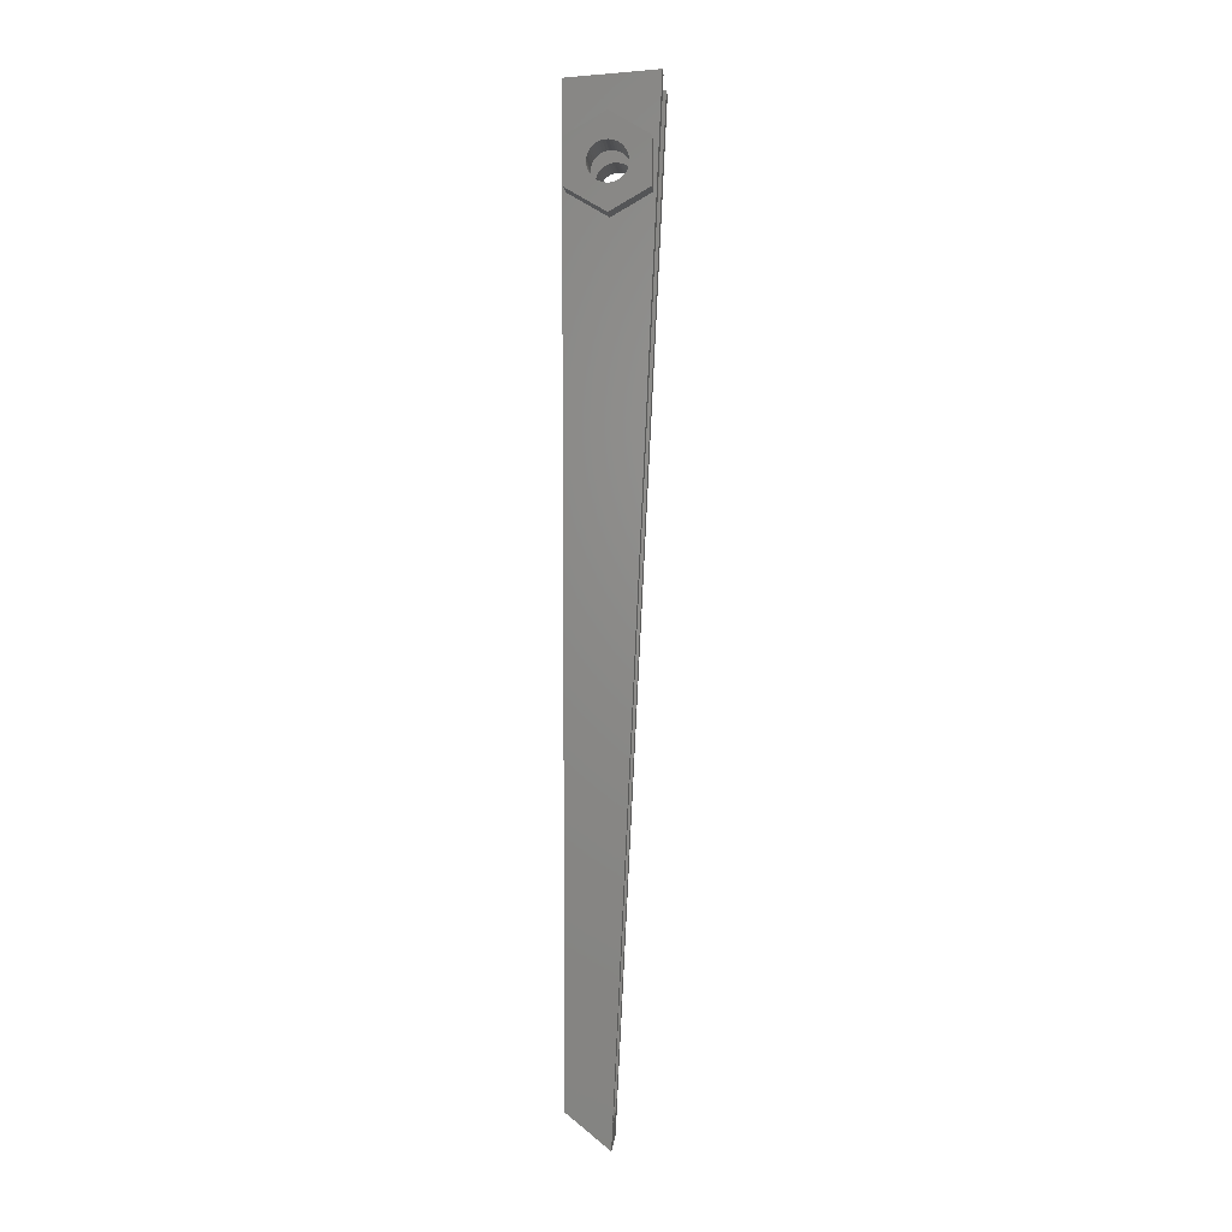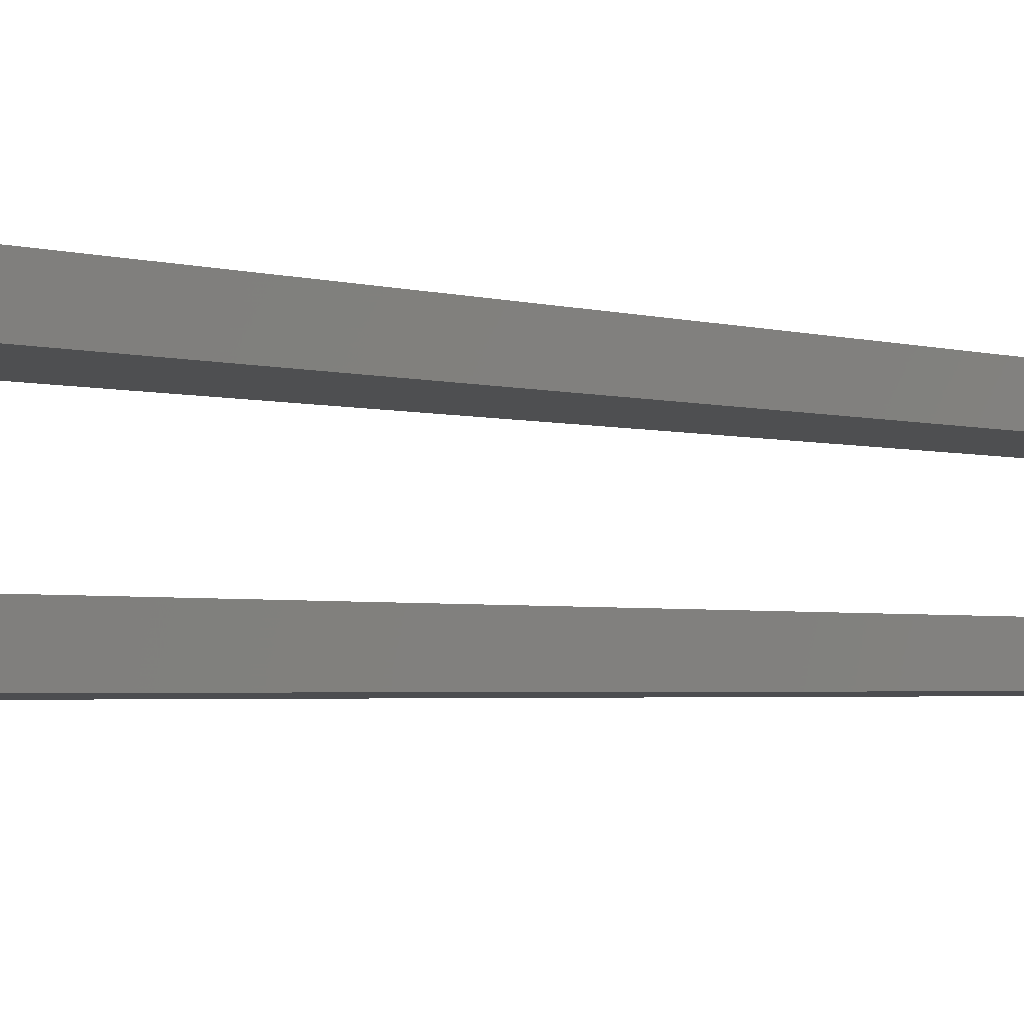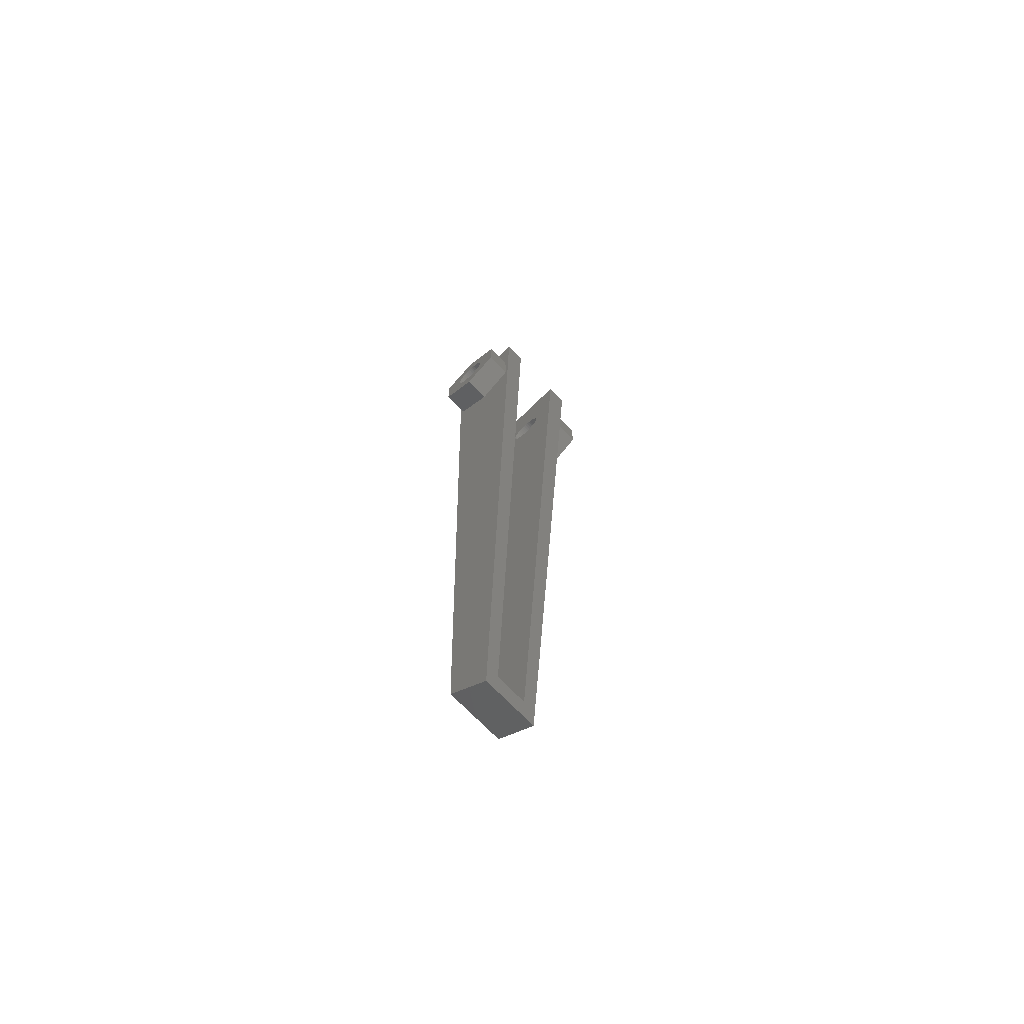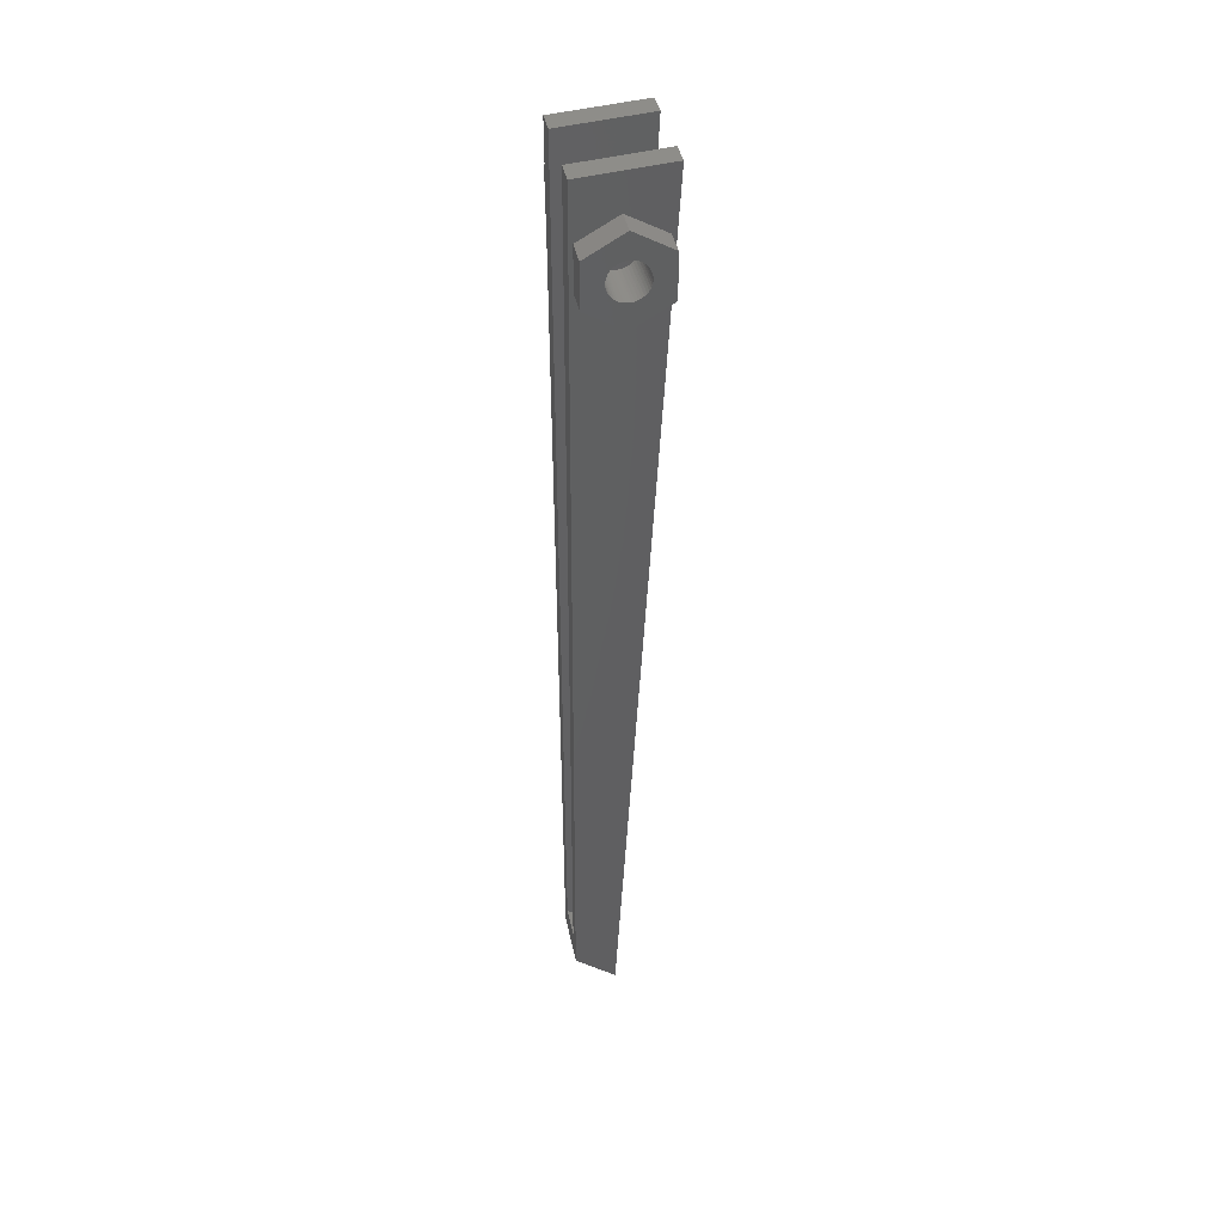
<metadata>
{"format":"stl","ext":"stl","renderer":"f3d","projection":"perspective","resolution":1024,"background":"white","views":[{"elev":1.2,"azim":-176.1,"up":"+Z"},{"elev":-3.1,"azim":45.8,"up":"+Y"},{"elev":-70.9,"azim":-136.2,"up":"+Z"},{"elev":40.7,"azim":168.6,"up":"+Z"}]}
</metadata>
<code>
# stl→obj: 300 verts, 608 faces
v 0.2623 4.989 100.6
v -4.27 5.074 104.5
v 4.394 5.08 103.9
v 0.2842 2.784 10.43
v 0.1632 2.844 12.92
v 0.1694 2.844 12.93
v -3.493 4.927 98.4
v -3.493 4.821 94.07
v 0.2627 4.777 91.9
v 4.387 2.877 13.82
v 4.387 2.94 16.41
v 4.394 2.94 16.42
v 4.018 4.839 94.07
v 4.018 4.945 98.4
v 0.2842 -2.784 10.43
v 0.2627 -4.777 91.9
v -3.493 -4.821 94.07
v 4.394 -5.08 103.9
v -4.27 -5.074 104.5
v 0.2623 -4.989 100.6
v 0.1632 -2.844 12.92
v 0.1694 -2.844 12.93
v -3.493 -4.927 98.4
v 4.387 -2.877 13.82
v 4.387 -2.94 16.41
v 4.018 -4.839 94.07
v 4.394 -2.94 16.42
v 4.018 -4.945 98.4
v -4.27 2.841 104.5
v 0.1694 1.561 12.93
v 4.387 1.616 16.41
v 4.394 1.616 16.42
v 4.394 2.844 103.9
v -0.08721 2.705 94.43
v 0.07664 2.705 94.41
v 0.1914 2.705 94.4
v -0.3632 2.755 97.96
v -0.1095 2.756 98.04
v 0.6227 2.707 94.44
v 0.4716 2.706 94.41
v 0.4489 2.757 98.06
v 0.4981 2.757 98.06
v -0.1933 2.706 94.46
v -0.3577 2.706 94.5
v -0.453 2.707 94.55
v -0.6137 2.707 94.62
v -0.6969 2.708 94.67
v -0.8494 2.709 94.77
v -0.09864 2.756 98.04
v 0.1686 2.757 98.07
v 0.1741 2.757 98.07
v 0.719 2.757 98.01
v 0.7726 2.757 98
v 0.9788 2.756 97.92
v 0.3507 2.706 94.4
v -0.8445 2.75 97.7
v -0.6336 2.753 97.84
v -0.6137 2.753 97.85
v -0.379 2.755 97.96
v 1.035 2.756 97.9
v 1.223 2.755 97.8
v 1.28 2.754 97.77
v 1.137 2.71 94.62
v 1.011 2.709 94.55
v 0.8867 2.708 94.51
v 0.7469 2.707 94.46
v -0.9193 2.71 94.83
v -1.059 2.711 94.96
v -1.115 2.712 95.02
v -1.227 2.744 97.31
v -1.075 2.747 97.5
v -1.051 2.748 97.52
v -0.8674 2.75 97.69
v -1.238 2.714 95.17
v -1.281 2.715 95.24
v -1.383 2.717 95.41
v 1.445 2.753 97.64
v 1.501 2.752 97.59
v 1.641 2.75 97.45
v 1.573 2.715 94.95
v 1.481 2.714 94.86
v -1.412 2.718 95.48
v -1.489 2.721 95.67
v -1.477 2.737 96.82
v -1.393 2.74 97.04
v -1.37 2.741 97.08
v -1.251 2.744 97.28
v 1.367 2.712 94.77
v 1.258 2.711 94.69
v 1.694 2.75 97.39
v 1.806 2.747 97.23
v 1.853 2.747 97.16
v -1.505 2.722 95.74
v -1.554 2.725 95.94
v -1.559 2.726 96.01
v -1.577 2.729 96.22
v -1.573 2.729 96.28
v -1.557 2.733 96.5
v -1.545 2.733 96.56
v -1.495 2.736 96.78
v 1.893 2.722 95.39
v 1.839 2.72 95.29
v 1.75 2.718 95.16
v 1.677 2.717 95.06
v 1.936 2.744 96.99
v 1.975 2.743 96.91
v 2.03 2.741 96.73
v 2.057 2.74 96.64
v 2.083 2.737 96.46
v 2.098 2.736 96.36
v 2.051 2.728 95.8
v 2 2.726 95.65
v 1.965 2.724 95.54
v 2.096 2.733 96.19
v 2.096 2.732 96.08
v 2.068 2.729 95.91
v 1.81 7.5 97.23
v 0.7196 7.5 98.02
v 0.9801 7.5 97.93
v 0.4489 7.5 98.06
v 1.225 7.5 97.8
v 1.447 7.5 97.64
v 1.644 7.5 97.45
v 1.941 7.5 96.99
v 2.034 7.5 96.73
v 2.088 7.5 96.46
v 2.101 7.5 96.19
v 2.073 7.5 95.91
v 2.005 7.5 95.65
v 1.898 7.5 95.39
v 1.754 7.5 95.16
v 1.577 7.5 94.95
v 1.371 7.5 94.77
v 1.139 7.5 94.62
v 0.8885 7.5 94.5
v 0.6237 7.5 94.43
v 0.3509 7.5 94.4
v 0.07603 7.5 94.4
v -0.1946 7.5 94.45
v -0.4551 7.5 94.54
v -0.6995 7.5 94.67
v -0.9225 7.5 94.83
v -1.119 7.5 95.02
v -1.285 7.5 95.24
v -1.416 7.5 95.48
v -1.509 7.5 95.74
v -1.563 7.5 96.01
v -1.576 7.5 96.28
v -1.548 7.5 96.56
v -1.48 7.5 96.82
v -1.373 7.5 97.08
v -1.229 7.5 97.31
v -1.052 7.5 97.52
v -0.8456 7.5 97.7
v -0.6143 7.5 97.85
v -0.3635 7.5 97.96
v -0.09874 7.5 98.04
v 0.1741 7.5 98.07
v 4.387 -1.616 16.41
v 0.1694 -1.561 12.93
v -4.27 -2.841 104.5
v 0.7184 -2.757 98.01
v 0.5635 -2.757 98.05
v 4.394 -2.844 103.9
v -0.699 -2.708 94.67
v -0.4652 -2.707 94.55
v 4.394 -1.616 16.42
v 0.4485 -2.757 98.06
v 0.2842 -2.757 98.07
v 0.1744 -2.757 98.07
v 0.004362 -2.757 98.06
v -1.118 -2.712 95.02
v -0.9392 -2.71 94.84
v -0.9215 -2.71 94.83
v -0.7136 -2.708 94.68
v 0.07603 -2.705 94.4
v 0.1253 -2.705 94.4
v 0.3509 -2.706 94.4
v -0.09764 -2.756 98.03
v -0.2695 -2.755 98
v -0.3618 -2.755 97.96
v -0.4548 -2.707 94.54
v -0.2 -2.706 94.45
v -0.1946 -2.706 94.45
v 0.4057 -2.706 94.4
v 0.6232 -2.707 94.43
v 0.6828 -2.707 94.44
v 1.222 -2.755 97.8
v 1.095 -2.756 97.87
v 0.978 -2.756 97.92
v 0.8359 -2.757 97.98
v -0.531 -2.754 97.89
v -0.612 -2.753 97.85
v -0.774 -2.751 97.75
v -1.413 -2.718 95.48
v -1.302 -2.716 95.27
v -1.283 -2.715 95.24
v -1.137 -2.713 95.04
v -0.8427 -2.75 97.7
v -0.9929 -2.748 97.58
v -1.049 -2.748 97.52
v -1.52 -2.722 95.78
v -1.56 -2.726 96.01
v -1.569 -2.726 96.06
v -1.506 -2.722 95.74
v -1.431 -2.719 95.52
v 0.8874 -2.708 94.51
v 0.9501 -2.708 94.53
v 1.138 -2.71 94.62
v 1.64 -2.75 97.45
v 1.549 -2.752 97.55
v 1.444 -2.753 97.64
v 1.335 -2.754 97.73
v -1.183 -2.745 97.37
v -1.226 -2.744 97.31
v -1.339 -2.742 97.14
v 1.201 -2.71 94.65
v 1.368 -2.712 94.77
v 1.431 -2.713 94.81
v -1.369 -2.741 97.07
v -1.458 -2.738 96.89
v -1.476 -2.737 96.82
v 1.574 -2.715 94.95
v 1.633 -2.716 95.01
v 1.75 -2.718 95.16
v 1.936 -2.744 96.99
v 1.885 -2.746 97.1
v 1.805 -2.747 97.23
v 1.734 -2.749 97.34
v -1.537 -2.734 96.62
v -1.545 -2.733 96.56
v -1.574 -2.73 96.34
v -1.573 -2.729 96.28
v 2.083 -2.737 96.46
v 2.07 -2.739 96.57
v 1.804 -2.719 95.23
v 1.894 -2.722 95.39
v 1.939 -2.723 95.48
v 2.029 -2.741 96.73
v 1.998 -2.742 96.84
v 2.089 -2.731 96.02
v 2.096 -2.733 96.19
v 2.101 -2.735 96.3
v 2.001 -2.726 95.65
v 2.034 -2.727 95.74
v 2.069 -2.729 95.91
v 0.3509 -7.5 94.4
v 0.07603 -7.5 94.4
v 0.6237 -7.5 94.43
v 0.8885 -7.5 94.5
v 1.139 -7.5 94.62
v 1.371 -7.5 94.77
v 1.577 -7.5 94.95
v 1.754 -7.5 95.16
v 1.898 -7.5 95.39
v 2.005 -7.5 95.65
v 2.073 -7.5 95.91
v 2.101 -7.5 96.19
v 2.088 -7.5 96.46
v 2.034 -7.5 96.73
v 1.941 -7.5 96.99
v 1.81 -7.5 97.23
v 1.644 -7.5 97.45
v 1.447 -7.5 97.64
v 1.225 -7.5 97.8
v 0.7196 -7.5 98.02
v 0.9801 -7.5 97.93
v 0.4489 -7.5 98.06
v 0.1741 -7.5 98.07
v -0.09874 -7.5 98.04
v -0.3635 -7.5 97.96
v -0.6143 -7.5 97.85
v -0.8456 -7.5 97.7
v -1.052 -7.5 97.52
v -1.229 -7.5 97.31
v -1.373 -7.5 97.08
v -1.48 -7.5 96.82
v -1.548 -7.5 96.56
v -1.576 -7.5 96.28
v -1.563 -7.5 96.01
v -1.509 -7.5 95.74
v -1.416 -7.5 95.48
v -1.285 -7.5 95.24
v -1.119 -7.5 95.02
v -0.9225 -7.5 94.83
v -0.6995 -7.5 94.67
v -0.4551 -7.5 94.54
v -0.1946 -7.5 94.45
v 4.018 -7.5 94.07
v 0.2627 -7.5 91.9
v -3.493 -7.5 94.07
v -3.493 -7.5 98.4
v 0.2623 -7.5 100.6
v 4.018 -7.5 98.4
v 4.018 7.5 94.07
v 4.018 7.5 98.4
v 0.2623 7.5 100.6
v -3.493 7.5 98.4
v -3.493 7.5 94.07
v 0.2627 7.5 91.9
f 1 2 3
f 4 5 6
f 1 7 2
f 2 7 8
f 2 8 6
f 6 8 9
f 6 9 4
f 10 4 11
f 11 4 9
f 11 9 12
f 12 9 13
f 12 13 3
f 3 13 14
f 3 14 1
f 15 16 17
f 18 19 20
f 21 15 22
f 22 15 17
f 22 17 19
f 19 17 23
f 19 23 20
f 24 25 15
f 15 25 26
f 15 26 16
f 25 27 26
f 26 27 18
f 26 18 28
f 28 18 20
f 29 2 30
f 30 2 6
f 31 32 31
f 31 32 33
f 34 30 35
f 35 30 36
f 37 38 29
f 39 40 31
f 33 41 42
f 34 43 30
f 30 43 44
f 30 44 45
f 45 46 30
f 30 46 47
f 30 47 48
f 38 49 29
f 29 49 50
f 29 50 33
f 33 50 51
f 33 51 41
f 42 52 33
f 33 52 53
f 33 53 54
f 31 40 30
f 30 40 55
f 30 55 36
f 56 57 29
f 57 58 29
f 29 58 59
f 29 59 37
f 54 60 33
f 33 60 61
f 33 61 62
f 63 64 31
f 64 65 31
f 31 65 66
f 31 66 39
f 48 67 30
f 30 67 68
f 30 68 69
f 70 71 29
f 71 72 29
f 29 72 73
f 29 73 56
f 69 74 30
f 30 74 75
f 30 75 76
f 62 77 33
f 33 77 78
f 33 78 79
f 80 81 31
f 76 82 30
f 30 82 83
f 30 83 29
f 84 85 29
f 85 86 29
f 29 86 87
f 29 87 70
f 81 88 31
f 31 88 89
f 31 89 63
f 79 90 33
f 33 90 91
f 33 91 92
f 83 93 29
f 29 93 94
f 29 94 95
f 95 96 29
f 29 96 97
f 29 97 98
f 98 99 29
f 29 99 100
f 29 100 84
f 101 102 31
f 102 103 31
f 31 103 104
f 31 104 80
f 92 105 33
f 33 105 106
f 33 106 107
f 107 108 33
f 33 108 109
f 33 109 110
f 111 112 31
f 31 112 113
f 31 113 101
f 110 114 33
f 33 114 115
f 33 115 31
f 31 115 116
f 31 116 111
f 12 32 11
f 11 32 31
f 2 29 3
f 3 29 33
f 92 91 117
f 118 119 54
f 42 120 52
f 52 120 118
f 52 118 53
f 53 118 54
f 121 122 77
f 77 62 121
f 121 62 61
f 121 61 119
f 119 61 60
f 119 60 54
f 117 91 123
f 91 90 123
f 123 90 79
f 123 79 122
f 122 79 78
f 122 78 77
f 92 117 105
f 105 117 124
f 105 124 106
f 106 124 125
f 106 125 107
f 107 125 108
f 108 125 126
f 108 126 109
f 109 126 110
f 110 126 127
f 110 127 114
f 114 127 115
f 115 127 128
f 115 128 116
f 116 128 111
f 111 128 129
f 111 129 112
f 112 129 113
f 113 129 130
f 113 130 101
f 101 130 102
f 102 130 131
f 102 131 103
f 103 131 104
f 104 131 132
f 104 132 80
f 80 132 81
f 81 132 133
f 81 133 88
f 88 133 89
f 89 133 134
f 89 134 63
f 63 134 64
f 64 134 135
f 64 135 65
f 65 135 66
f 66 135 136
f 66 136 39
f 39 136 40
f 40 136 137
f 40 137 55
f 55 137 36
f 36 137 138
f 36 138 35
f 35 138 34
f 34 138 139
f 34 139 43
f 43 139 44
f 44 139 140
f 44 140 45
f 45 140 46
f 46 140 141
f 46 141 47
f 47 141 48
f 48 141 142
f 48 142 67
f 67 142 68
f 68 142 143
f 68 143 69
f 69 143 74
f 74 143 144
f 74 144 75
f 75 144 76
f 76 144 145
f 76 145 82
f 82 145 83
f 83 145 146
f 83 146 93
f 93 146 94
f 94 146 147
f 94 147 95
f 95 147 96
f 96 147 148
f 96 148 97
f 97 148 98
f 98 148 149
f 98 149 99
f 99 149 100
f 100 149 150
f 100 150 84
f 84 150 85
f 85 150 151
f 85 151 86
f 86 151 87
f 87 151 152
f 87 152 70
f 70 152 71
f 71 152 153
f 71 153 72
f 72 153 73
f 73 153 154
f 73 154 56
f 155 156 37
f 37 59 155
f 155 59 58
f 155 58 154
f 154 58 57
f 154 57 56
f 51 50 157
f 157 50 49
f 157 49 156
f 156 49 38
f 156 38 37
f 42 41 120
f 120 41 51
f 120 51 158
f 158 51 157
f 3 33 12
f 12 33 32
f 30 6 5
f 159 31 160
f 160 31 30
f 30 5 160
f 160 5 21
f 160 21 22
f 19 161 22
f 22 161 160
f 162 163 164
f 165 166 159
f 167 159 159
f 163 168 164
f 164 168 169
f 164 169 161
f 161 169 170
f 161 170 171
f 172 173 159
f 173 174 159
f 159 174 175
f 159 175 165
f 176 177 167
f 167 177 178
f 171 179 161
f 161 179 180
f 161 180 181
f 166 182 159
f 159 182 183
f 159 183 167
f 167 183 184
f 167 184 176
f 178 185 167
f 167 185 186
f 167 186 187
f 188 189 164
f 189 190 164
f 164 190 191
f 164 191 162
f 181 192 161
f 161 192 193
f 161 193 194
f 195 196 159
f 196 197 159
f 159 197 198
f 159 198 172
f 194 199 161
f 161 199 200
f 161 200 201
f 202 159 203
f 203 159 204
f 202 205 159
f 159 205 206
f 159 206 195
f 187 207 167
f 167 207 208
f 167 208 209
f 210 211 164
f 211 212 164
f 164 212 213
f 164 213 188
f 201 214 161
f 161 214 215
f 161 215 216
f 209 217 167
f 167 217 218
f 167 218 219
f 216 220 161
f 161 220 221
f 161 221 222
f 219 223 167
f 167 223 224
f 167 224 225
f 226 227 164
f 227 228 164
f 164 228 229
f 164 229 210
f 222 230 161
f 161 230 231
f 161 231 232
f 159 160 204
f 204 160 161
f 204 161 233
f 233 161 232
f 234 235 164
f 225 236 167
f 167 236 237
f 167 237 238
f 235 239 164
f 164 239 240
f 164 240 226
f 241 242 164
f 164 242 243
f 164 243 234
f 238 244 167
f 167 244 245
f 167 245 164
f 164 245 246
f 164 246 241
f 167 27 159
f 159 27 25
f 27 167 18
f 18 167 164
f 18 164 19
f 19 164 161
f 178 177 247
f 247 177 248
f 178 247 185
f 185 247 249
f 185 249 186
f 186 249 187
f 187 249 250
f 187 250 207
f 207 250 208
f 208 250 251
f 208 251 209
f 209 251 217
f 217 251 252
f 217 252 218
f 218 252 219
f 219 252 253
f 219 253 223
f 223 253 224
f 224 253 254
f 224 254 225
f 225 254 236
f 236 254 255
f 236 255 237
f 237 255 238
f 238 255 256
f 238 256 244
f 244 256 245
f 245 256 257
f 245 257 246
f 246 257 241
f 241 257 258
f 241 258 242
f 259 234 258
f 258 234 243
f 258 243 242
f 260 261 226
f 226 240 260
f 260 240 239
f 260 239 259
f 259 239 235
f 259 235 234
f 262 263 210
f 210 229 262
f 262 229 228
f 262 228 261
f 261 228 227
f 261 227 226
f 264 265 188
f 188 213 264
f 264 213 212
f 264 212 263
f 263 212 211
f 263 211 210
f 266 191 267
f 267 191 190
f 267 190 265
f 265 190 189
f 265 189 188
f 268 163 266
f 266 163 162
f 266 162 191
f 269 169 268
f 268 169 168
f 268 168 163
f 270 171 269
f 269 171 170
f 269 170 169
f 271 180 270
f 270 180 179
f 270 179 171
f 272 192 271
f 271 192 181
f 271 181 180
f 273 194 272
f 272 194 193
f 272 193 192
f 274 200 273
f 273 200 199
f 273 199 194
f 275 214 274
f 274 214 201
f 274 201 200
f 276 216 275
f 275 216 215
f 275 215 214
f 277 221 276
f 276 221 220
f 276 220 216
f 278 230 277
f 277 230 222
f 277 222 221
f 279 232 278
f 278 232 231
f 278 231 230
f 280 204 279
f 279 204 233
f 279 233 232
f 281 202 280
f 280 202 203
f 280 203 204
f 282 206 281
f 281 206 205
f 281 205 202
f 283 196 282
f 282 196 195
f 282 195 206
f 284 198 283
f 283 198 197
f 283 197 196
f 285 173 284
f 284 173 172
f 284 172 198
f 286 175 285
f 285 175 174
f 285 174 173
f 287 166 286
f 286 166 165
f 286 165 175
f 177 176 248
f 248 176 184
f 248 184 288
f 288 184 183
f 288 183 287
f 287 183 182
f 287 182 166
f 10 11 24
f 24 11 31
f 25 24 159
f 159 24 31
f 159 31 159
f 159 31 31
f 24 15 10
f 10 15 4
f 15 21 4
f 4 21 5
f 289 290 26
f 26 290 16
f 290 291 16
f 16 291 17
f 291 292 17
f 17 292 23
f 292 293 23
f 23 293 20
f 293 294 20
f 20 294 28
f 294 289 28
f 28 289 26
f 285 284 291
f 291 284 283
f 291 283 282
f 282 281 291
f 291 281 280
f 291 280 292
f 292 280 279
f 292 279 278
f 278 277 292
f 292 277 276
f 292 276 275
f 257 256 289
f 289 256 255
f 289 255 254
f 254 253 289
f 289 253 252
f 289 252 290
f 290 252 251
f 290 251 250
f 250 249 290
f 290 249 247
f 290 247 248
f 248 288 290
f 290 288 287
f 290 287 291
f 291 287 286
f 291 286 285
f 261 260 294
f 294 260 259
f 294 259 289
f 289 259 258
f 289 258 257
f 271 270 293
f 293 270 269
f 293 269 268
f 275 274 292
f 292 274 273
f 292 273 293
f 293 273 272
f 293 272 271
f 264 263 294
f 294 263 262
f 294 262 261
f 268 266 293
f 293 266 267
f 293 267 294
f 294 267 265
f 294 265 264
f 295 296 13
f 13 296 14
f 296 297 14
f 14 297 1
f 297 298 1
f 1 298 7
f 298 299 7
f 7 299 8
f 299 300 8
f 8 300 9
f 300 295 9
f 9 295 13
f 153 152 298
f 298 152 151
f 298 151 150
f 118 120 297
f 297 120 158
f 297 158 157
f 157 156 297
f 297 156 155
f 297 155 298
f 298 155 154
f 298 154 153
f 150 149 298
f 298 149 148
f 298 148 299
f 299 148 147
f 299 147 146
f 132 131 295
f 295 131 130
f 295 130 129
f 129 128 295
f 295 128 127
f 295 127 296
f 296 127 126
f 296 126 125
f 146 145 299
f 299 145 144
f 299 144 143
f 139 138 300
f 300 138 137
f 300 137 136
f 136 135 300
f 300 135 134
f 300 134 295
f 295 134 133
f 295 133 132
f 125 124 296
f 296 124 117
f 296 117 123
f 143 142 299
f 299 142 141
f 299 141 300
f 300 141 140
f 300 140 139
f 123 122 296
f 296 122 121
f 296 121 297
f 297 121 119
f 297 119 118

</code>
